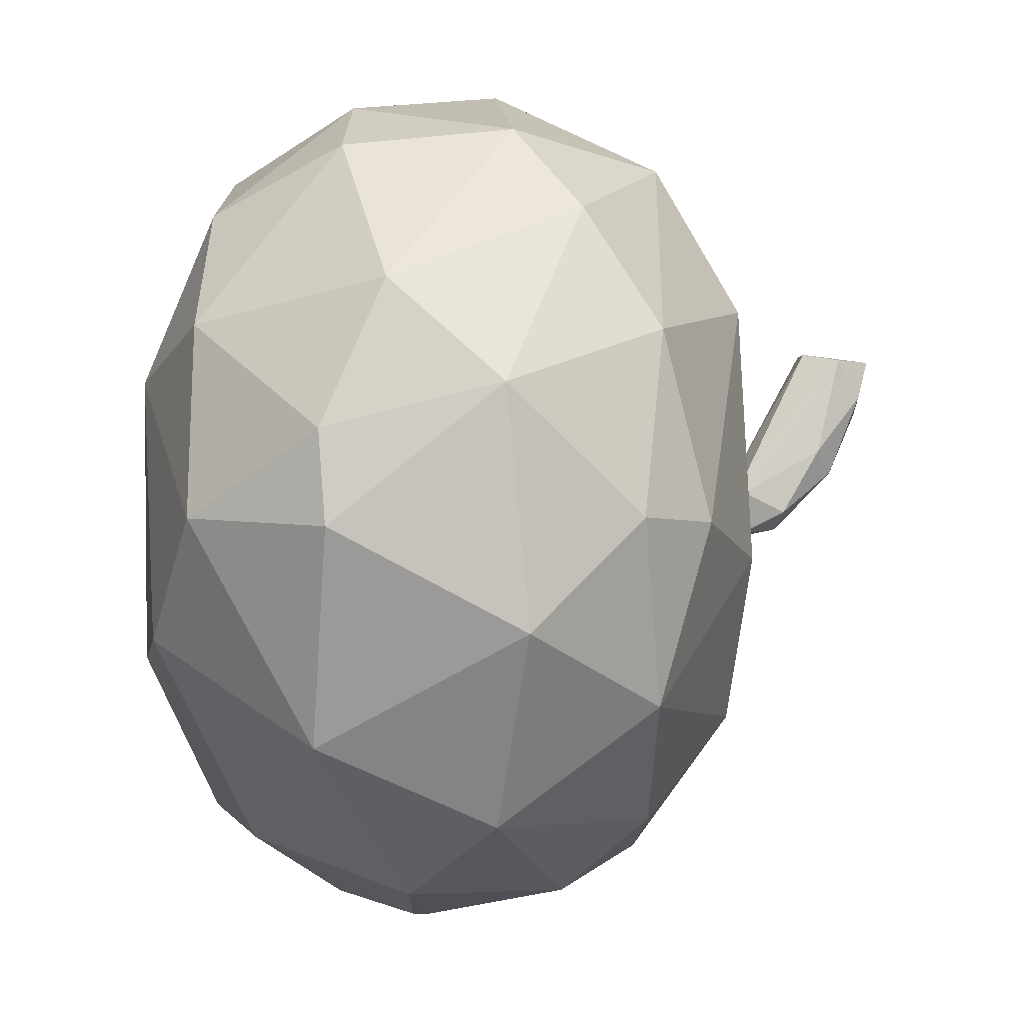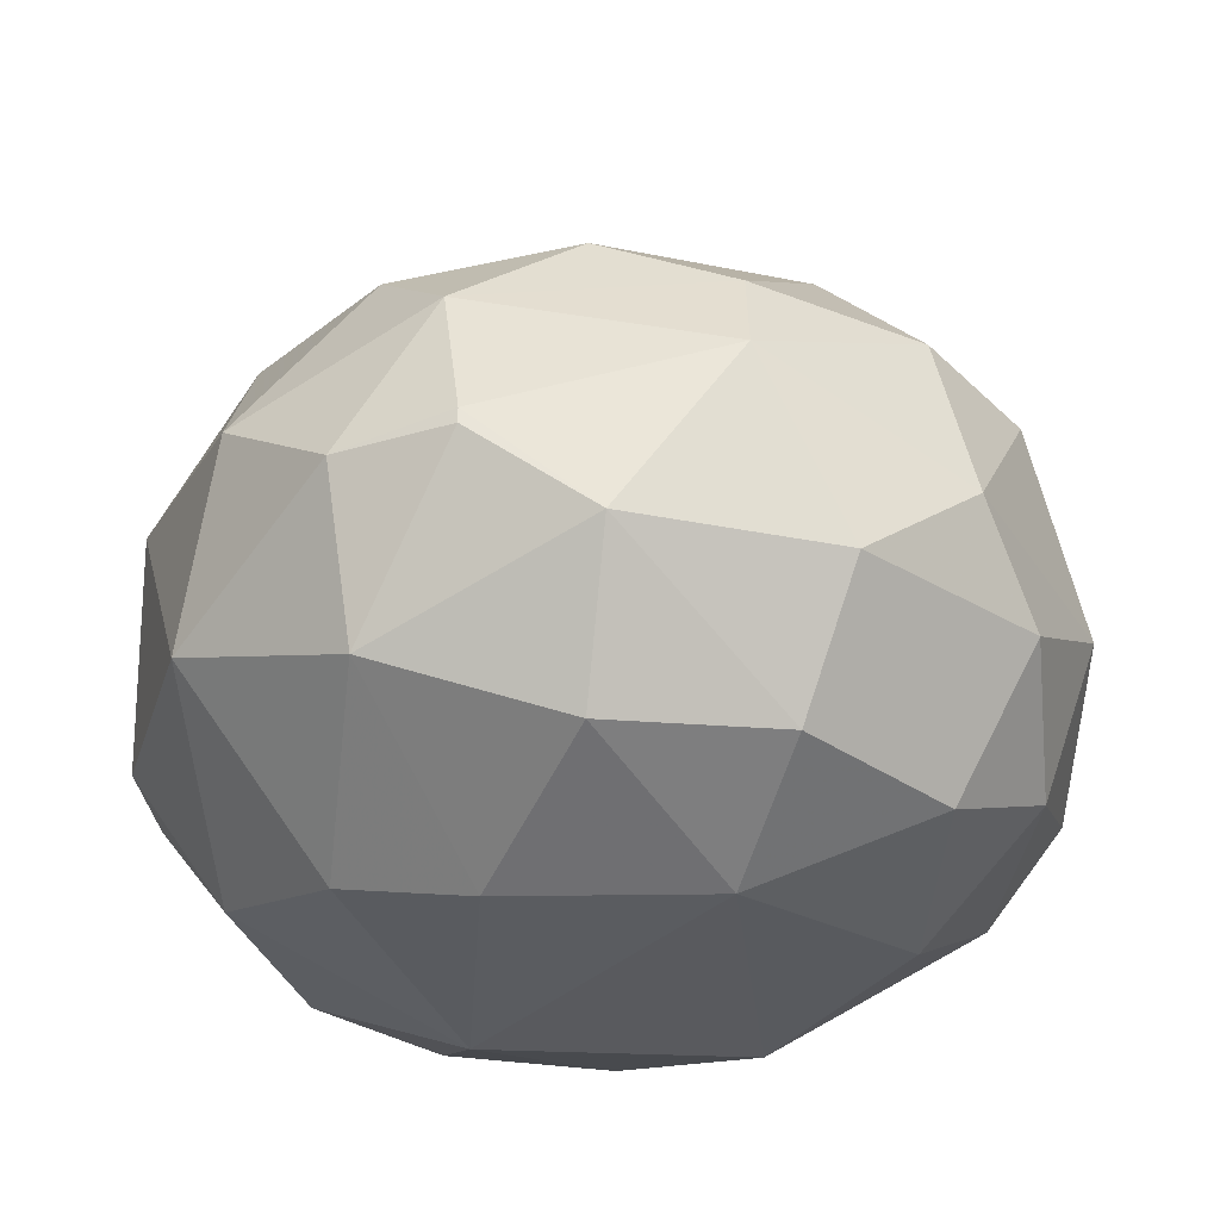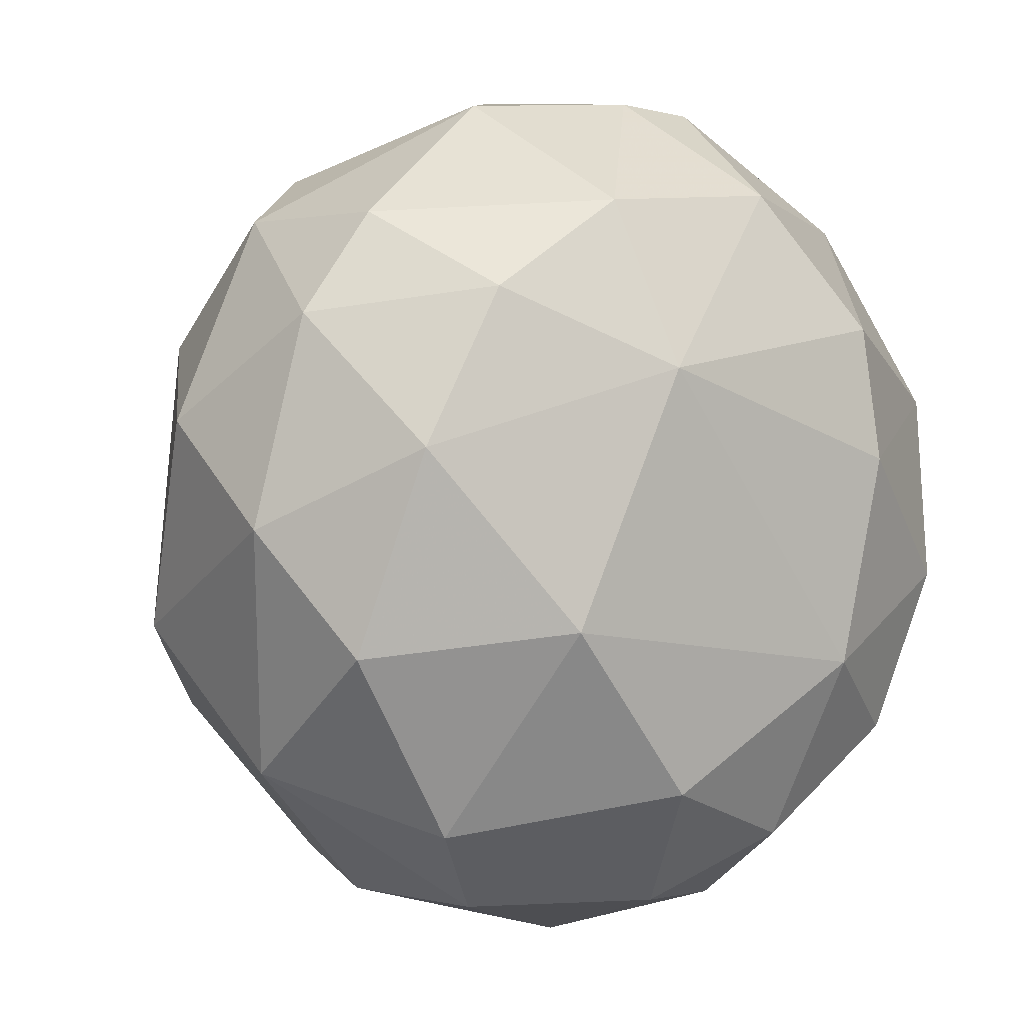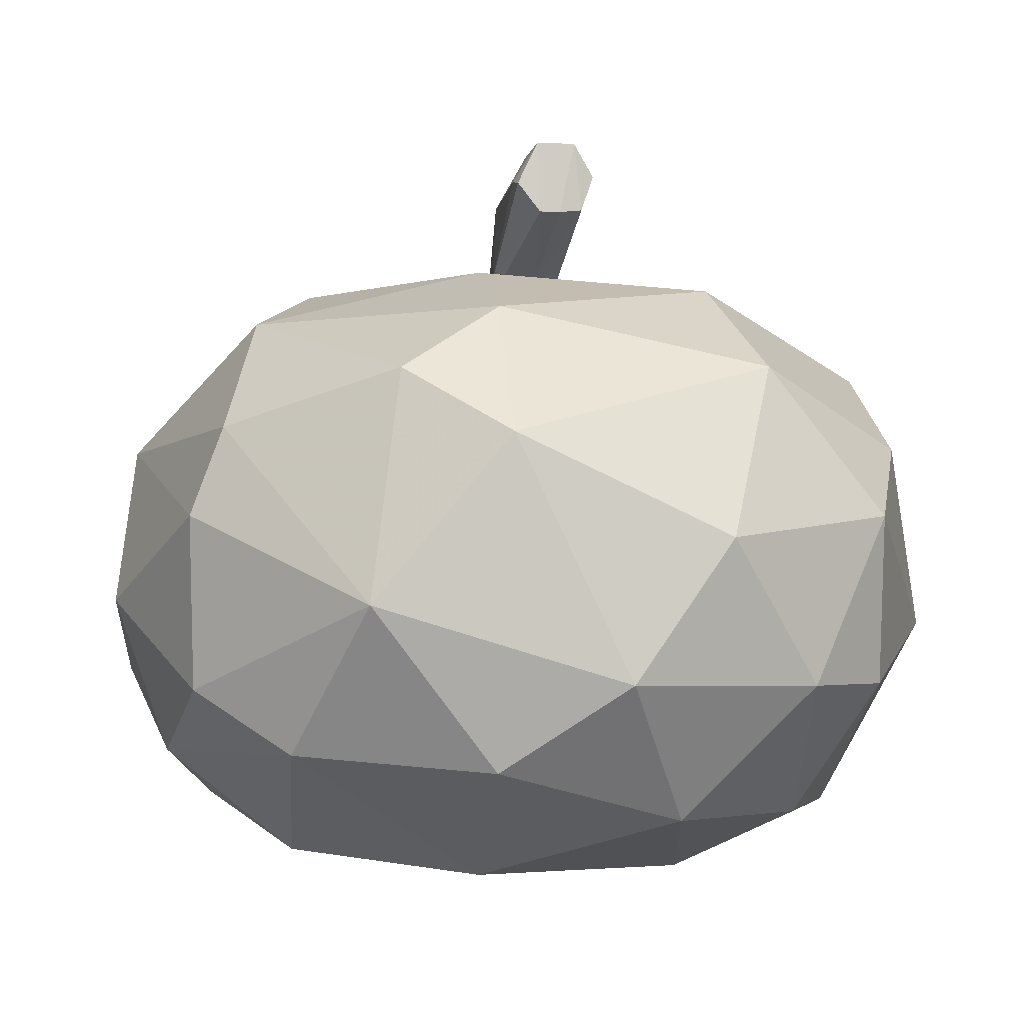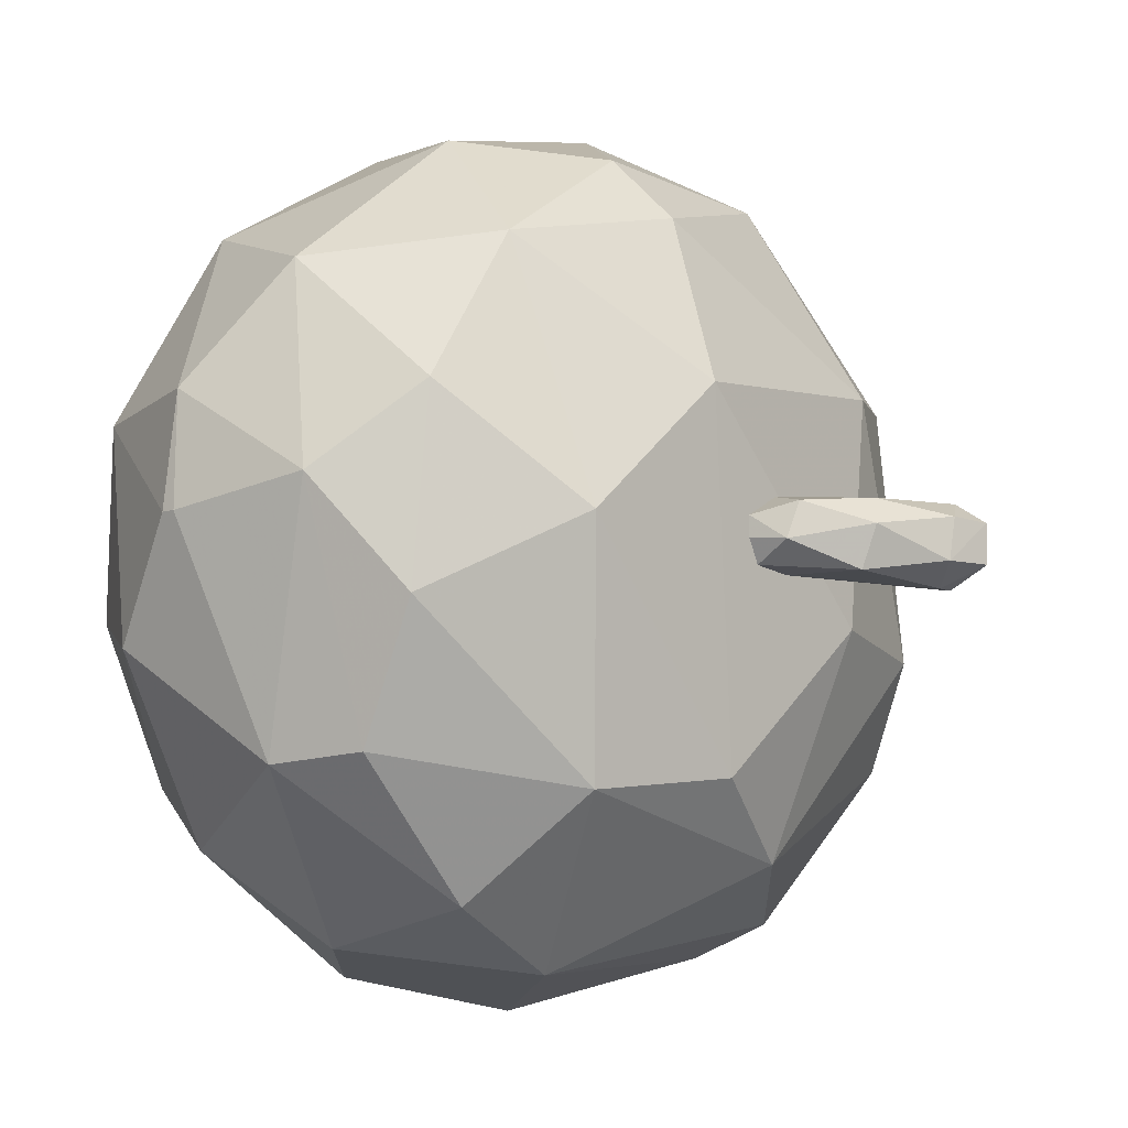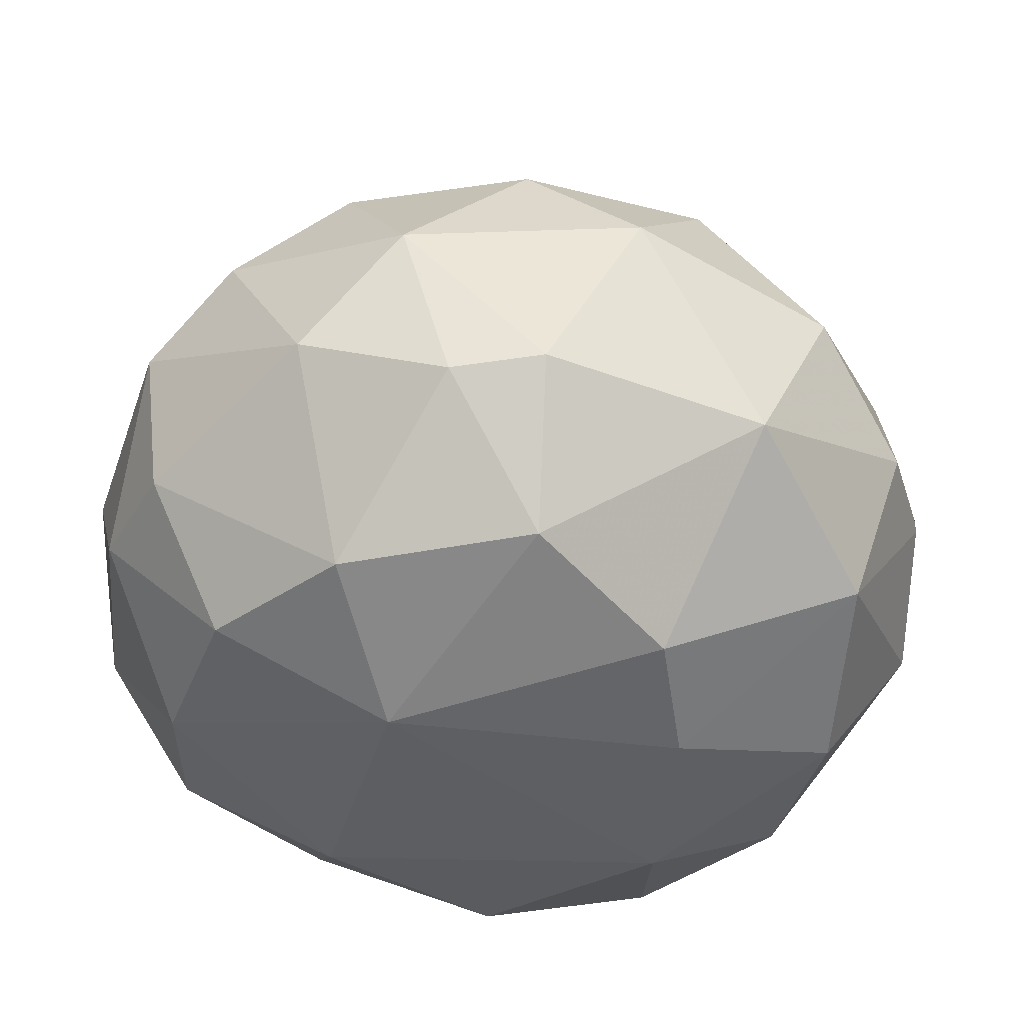
<metadata>
{"format":"obj","ext":"obj","renderer":"f3d","projection":"perspective","resolution":1024,"background":"white","views":[{"elev":79.2,"azim":-88.7,"up":"+Y"},{"elev":-33.1,"azim":-75.4,"up":"+Z"},{"elev":2.9,"azim":142.2,"up":"+Y"},{"elev":-0.5,"azim":74.9,"up":"+Z"},{"elev":-7.7,"azim":-48.1,"up":"+Y"},{"elev":-40.2,"azim":-171.2,"up":"+Z"}]}
</metadata>
<code>
o convex_0
v 0.1894 -0.02392 0.4437
v -0.03268 -0.002774 0.2886
v -0.03268 0.02189 0.2886
v 0.1999 0.000747 0.3591
v 0.1858 0.04657 0.4049
v 0.0484 0.01132 0.3978
v 0.02725 -0.03801 0.2921
v 0.01316 0.04657 0.2886
v 0.04488 -0.03801 0.3802
v 0.1894 -0.0486 0.3943
v -0.007998 0.03599 0.3379
v 0.1435 0.02541 0.4331
v 0.0625 0.007789 0.2886
v 0.1964 0.02894 0.3626
v 0.1999 -0.02392 0.3591
v -0.02209 -0.006295 0.3309
v 0.06954 0.04304 0.3802
v -0.01856 -0.03097 0.2886
v 0.133 -0.02392 0.4331
v 0.1894 0.02189 0.4437
v 0.1647 -0.0486 0.3978
v 0.03429 0.04304 0.2886
v 0.04135 -0.03097 0.2886
f 18 13 23
f 2 3 8
f 8 3 11
f 2 8 13
f 4 13 14
f 4 1 15
f 10 7 15
f 1 10 15
f 13 4 15
f 3 2 16
f 9 6 16
f 11 3 16
f 6 11 16
f 5 8 17
f 11 6 17
f 8 11 17
f 12 5 17
f 6 12 17
f 7 9 18
f 2 13 18
f 16 2 18
f 9 16 18
f 6 9 19
f 12 6 19
f 12 19 20
f 1 4 20
f 5 12 20
f 4 14 20
f 14 5 20
f 19 1 20
f 9 7 21
f 7 10 21
f 10 1 21
f 19 9 21
f 1 19 21
f 8 5 22
f 13 8 22
f 14 13 22
f 5 14 22
f 15 7 23
f 13 15 23
f 7 18 23
o convex_1
v 0.4959 0.117 -0.03218
v -0.512 0.01115 -0.1096
v -0.512 0.01115 -0.09195
v 0.01667 -0.5103 -0.1096
v 0.1047 0.1768 -0.4445
v -0.08198 0.3496 0.2251
v -0.04316 -0.26 0.2709
v -0.01495 0.4906 -0.2083
v 0.0695 -0.3022 -0.4127
v 0.4325 -0.2811 -0.1061
v -0.378 -0.07669 -0.3633
v 0.3302 -0.1084 0.2321
v -0.4097 -0.2423 0.08758
v 0.3832 0.0923 -0.3563
v -0.3463 0.3495 -0.2118
v 0.2668 0.4025 0.07352
v -0.3991 0.1345 0.1686
v -0.3639 -0.3339 -0.2118
v 0.2351 -0.4115 0.09464
v 0.3514 0.3496 -0.2048
v -0.1208 -0.468 0.07352
v -0.2266 0.4448 0.02413
v -0.2124 0.2227 -0.4127
v 0.207 0.1839 0.2674
v -0.2618 0.004151 0.2709
v 0.3021 -0.3446 -0.2788
v -0.156 -0.1648 -0.4408
v 0.1294 0.3636 -0.3633
v -0.1208 -0.3728 -0.3598
v 0.03778 0.5047 -0.007524
v -0.4238 0.2826 -0.007596
v 0.429 -0.1366 -0.293
v 0.2316 -0.1084 -0.4303
v 0.3761 0.2016 0.1652
v 0.4607 -0.1261 0.08404
v -0.4309 0.1345 -0.2928
v 0.2175 -0.4433 -0.2083
v -0.2688 -0.4397 -0.1025
v -0.2159 -0.2776 0.2285
v 0.4959 0.000749 -0.1941
v -0.09609 0.3778 -0.3598
v 0.0836 -0.3481 0.2251
v 0.1576 0.4835 -0.1413
v 0.1506 -0.0873 0.2886
v -0.4803 -0.1224 -0.2083
v -0.2864 0.3073 0.1722
v -0.08908 0.1592 0.2884
v 0.1259 0.406 0.1652
v -0.4168 -0.0872 0.1616
v 0.3761 0.346 -0.007668
v 0.01307 -0.4468 -0.2929
v -0.445 -0.2529 -0.01459
v 0.436 0.2369 -0.2012
v -0.1208 0.4836 -0.1977
v -0.2653 -0.3973 0.08758
v -0.297 -0.2599 -0.3563
v 0.3655 -0.2318 0.1581
v -0.156 -0.4715 -0.2013
v 0.288 0.265 -0.3599
v -0.4803 0.03937 0.06998
v -0.2124 0.07109 -0.4409
v -0.4943 0.1451 -0.1096
v 0.2351 -0.4503 -0.007524
v -0.09258 0.427 0.1475
f 71 53 87
f 50 32 52
f 45 38 54
f 33 49 55
f 55 49 56
f 28 37 56
f 49 32 56
f 50 28 56
f 32 50 56
f 37 55 56
f 47 35 57
f 24 57 58
f 57 35 58
f 38 46 59
f 49 33 60
f 27 44 61
f 30 48 62
f 33 55 63
f 55 37 63
f 24 58 63
f 58 33 63
f 28 46 64
f 46 38 64
f 51 28 64
f 31 51 64
f 44 42 65
f 30 62 65
f 62 44 65
f 51 31 66
f 43 51 66
f 53 39 66
f 31 53 66
f 35 47 67
f 30 65 67
f 65 35 67
f 26 25 68
f 25 59 68
f 59 34 68
f 40 48 69
f 54 40 69
f 45 54 69
f 47 29 70
f 48 30 70
f 67 47 70
f 30 67 70
f 29 69 70
f 69 48 70
f 29 47 71
f 39 53 71
f 57 39 71
f 47 57 71
f 48 40 72
f 36 62 72
f 62 48 72
f 57 24 73
f 39 57 73
f 66 39 73
f 43 66 73
f 32 49 74
f 52 32 74
f 60 27 74
f 49 60 74
f 41 61 75
f 26 68 75
f 68 41 75
f 24 63 76
f 63 37 76
f 73 24 76
f 43 73 76
f 38 45 77
f 53 31 77
f 45 53 77
f 31 64 77
f 64 38 77
f 61 44 78
f 44 62 78
f 62 36 78
f 36 75 78
f 75 61 78
f 34 50 79
f 52 41 79
f 50 52 79
f 68 34 79
f 41 68 79
f 42 33 80
f 33 58 80
f 58 35 80
f 35 65 80
f 65 42 80
f 41 52 81
f 61 41 81
f 27 61 81
f 52 74 81
f 74 27 81
f 37 28 82
f 28 51 82
f 51 43 82
f 76 37 82
f 43 76 82
f 40 54 83
f 36 72 83
f 72 40 83
f 75 36 83
f 26 75 83
f 46 28 84
f 28 50 84
f 50 34 84
f 34 59 84
f 59 46 84
f 25 26 85
f 54 38 85
f 59 25 85
f 38 59 85
f 26 83 85
f 83 54 85
f 33 42 86
f 44 27 86
f 42 44 86
f 27 60 86
f 60 33 86
f 53 45 87
f 69 29 87
f 45 69 87
f 29 71 87

</code>
